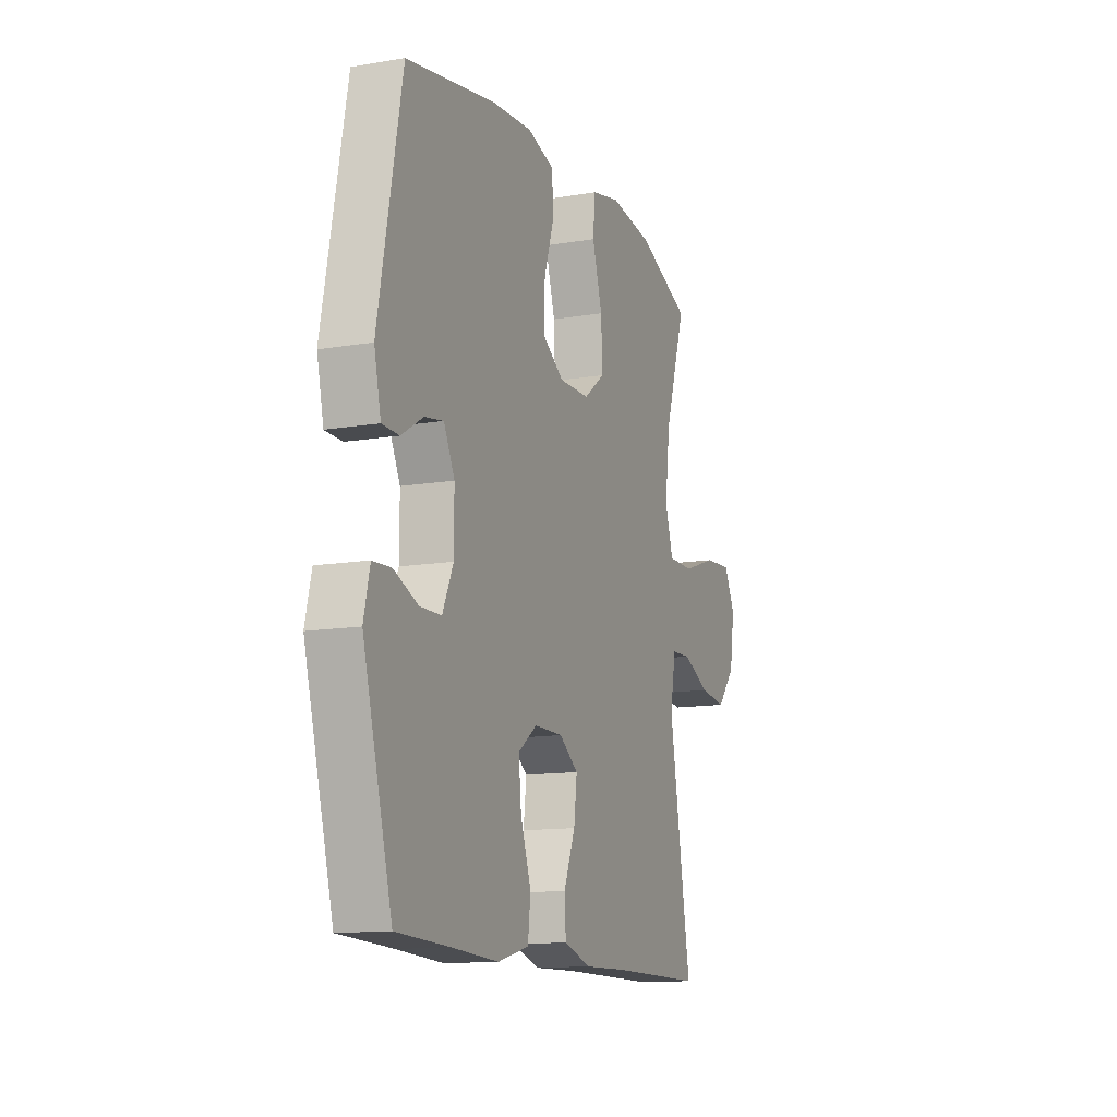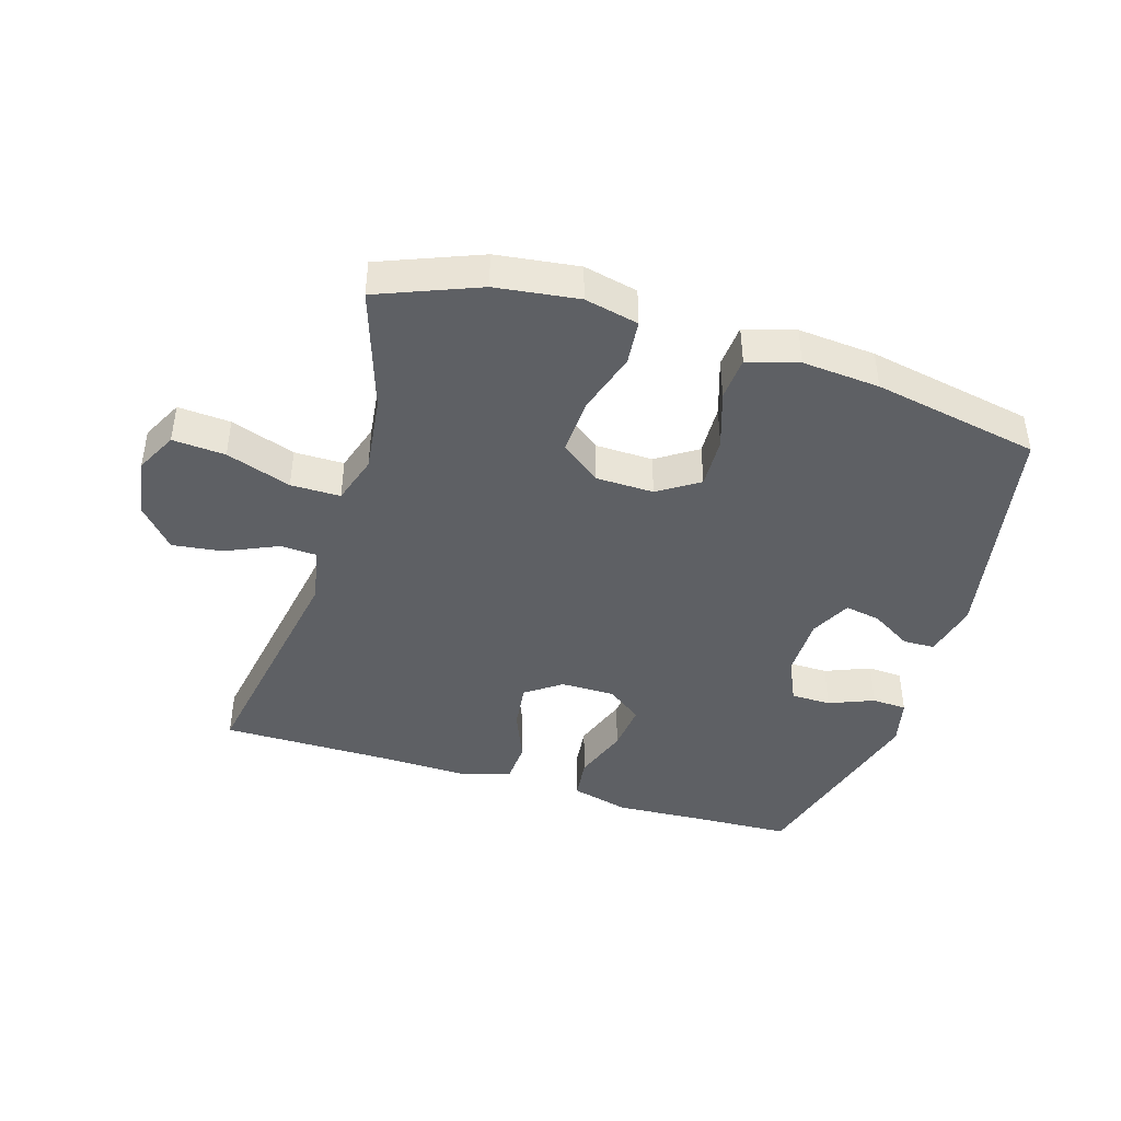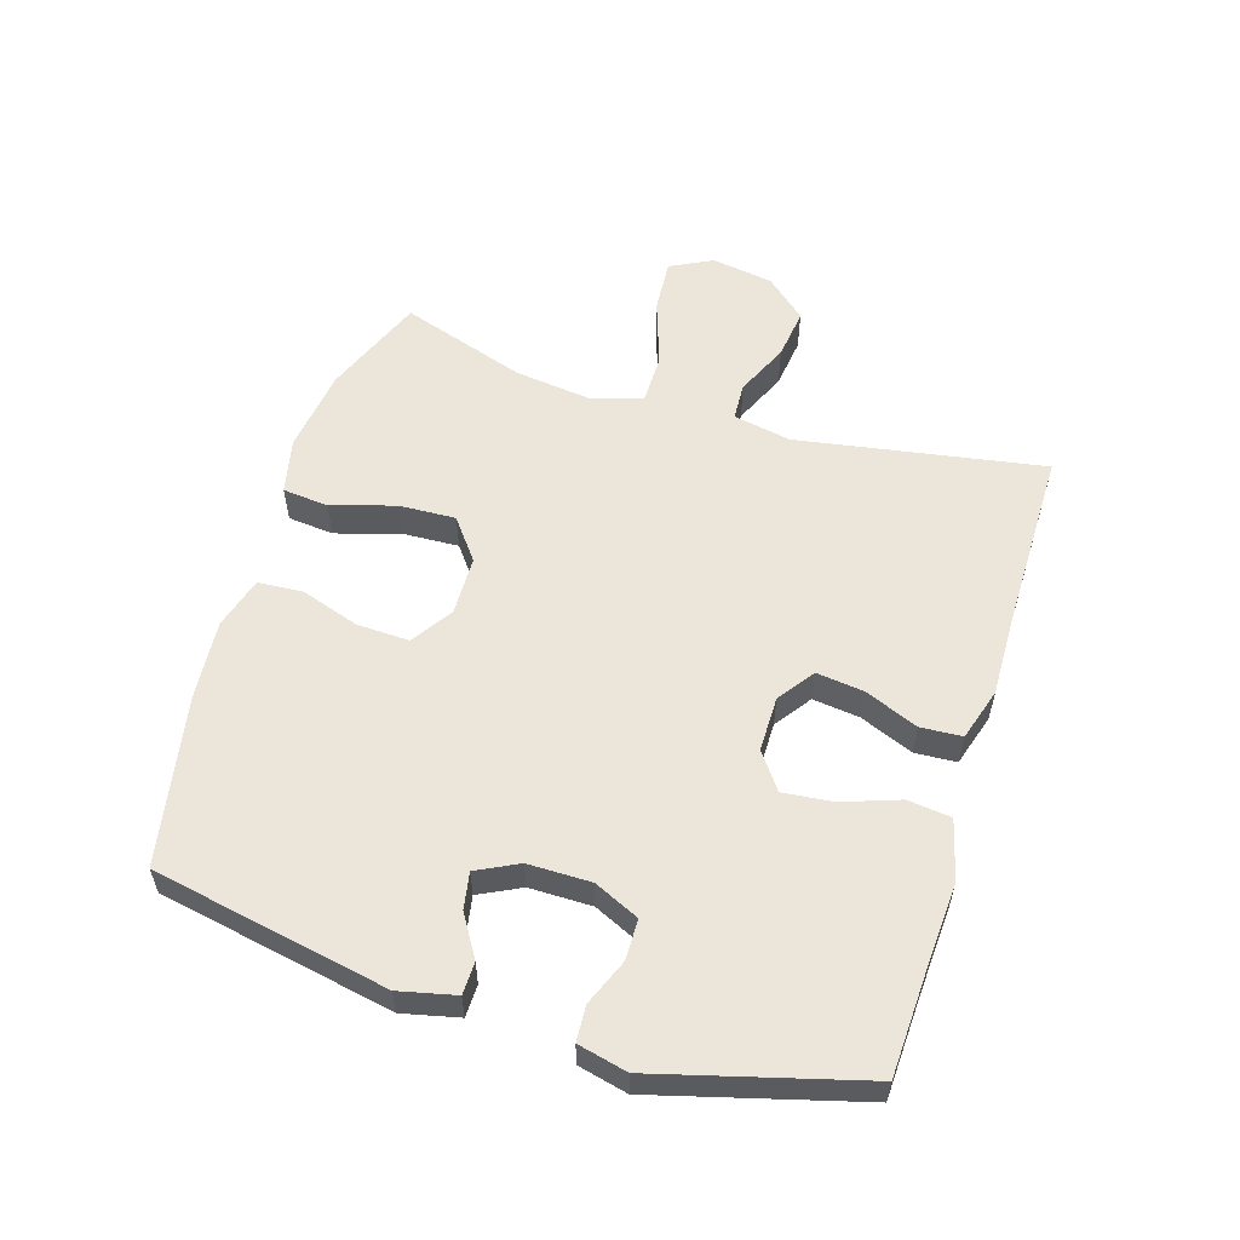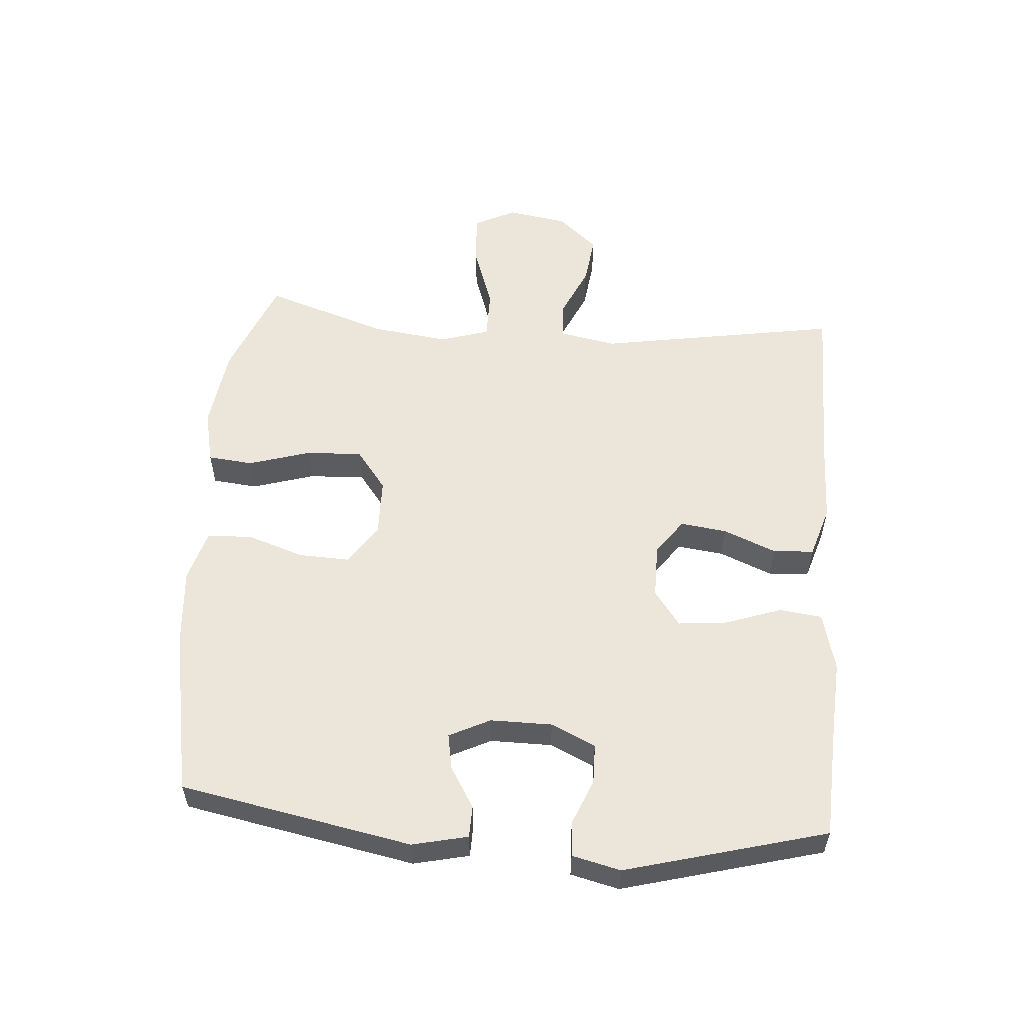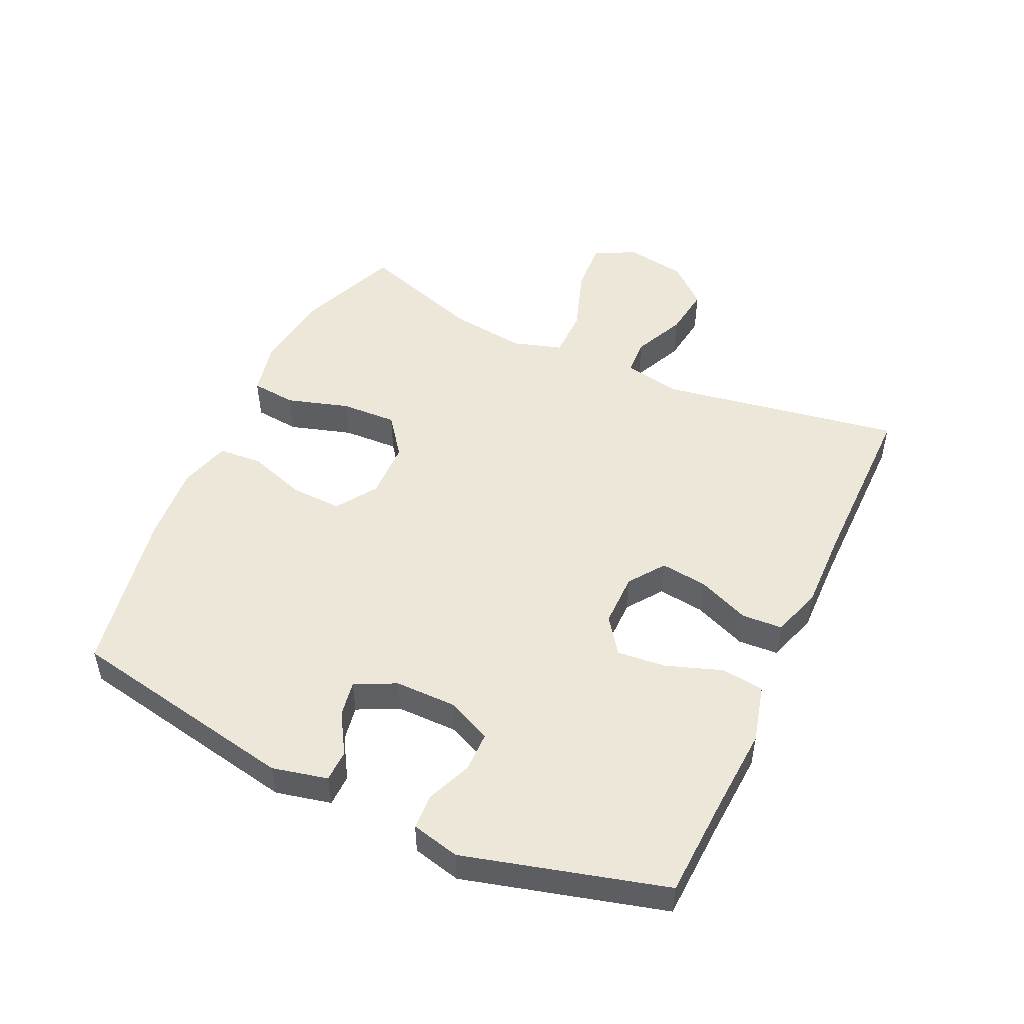
<metadata>
{"format":"obj","ext":"obj","renderer":"f3d","projection":"perspective","resolution":1024,"background":"white","views":[{"elev":-12.8,"azim":111.3,"up":"+Z"},{"elev":-42.8,"azim":-17.1,"up":"+Y"},{"elev":56.7,"azim":107.2,"up":"+Y"},{"elev":55.7,"azim":94.5,"up":"+Y"},{"elev":49.7,"azim":115.0,"up":"+Y"}]}
</metadata>
<code>
v 0.5 0.07 0.5
v 0.569 0.07 0.136
v 0.549 0.07 0.049
v 0.499 0.07 0.048
v 0.435 0.07 0.087
v 0.379 0.07 0.097
v 0.347 0.07 0.033
v 0.347 0.07 -0.064
v 0.379 0.07 -0.134
v 0.442 0.07 -0.135
v 0.513 0.07 -0.106
v 0.568 0.07 -0.109
v 0.586 0.07 -0.185
v 0.5 0.07 -0.5
v 0.343 0.07 -0.507
v 0.206 0.07 -0.515
v 0.114 0.07 -0.491
v 0.106 0.07 -0.424
v 0.137 0.07 -0.336
v 0.145 0.07 -0.259
v 0.089 0.07 -0.218
v 0.004 0.07 -0.218
v -0.052 0.07 -0.258
v -0.043 0.07 -0.331
v -0.009 0.07 -0.414
v -0.013 0.07 -0.478
v -0.094 0.07 -0.503
v -0.22 0.07 -0.5
v -0.5 0.07 -0.5
v -0.435 0.07 -0.12
v -0.452 0.07 -0.03
v -0.51 0.07 -0.027
v -0.592 0.07 -0.064
v -0.671 0.07 -0.074
v -0.726 0.07 -0.011
v -0.741 0.07 0.084
v -0.708 0.07 0.149
v -0.625 0.07 0.143
v -0.523 0.07 0.108
v -0.445 0.07 0.108
v -0.421 0.07 0.185
v -0.436 0.07 0.306
v -0.5 0.07 0.5
v -0.342 0.07 0.563
v -0.212 0.07 0.58
v -0.127 0.07 0.561
v -0.12 0.07 0.49
v -0.15 0.07 0.392
v -0.154 0.07 0.304
v -0.091 0.07 0.256
v 0 0.07 0.254
v 0.064 0.07 0.296
v 0.061 0.07 0.377
v 0.031 0.07 0.468
v 0.036 0.07 0.537
v 0.116 0.07 0.56
v 0.238 0.07 0.55
v 0.5 0 0.5
v 0.569 0 0.136
v 0.549 0 0.049
v 0.499 0 0.048
v 0.435 0 0.087
v 0.379 0 0.097
v 0.347 0 0.033
v 0.347 0 -0.064
v 0.379 0 -0.134
v 0.442 0 -0.135
v 0.513 0 -0.106
v 0.568 0 -0.109
v 0.586 0 -0.185
v 0.5 0 -0.5
v 0.343 0 -0.507
v 0.206 0 -0.515
v 0.114 0 -0.491
v 0.106 0 -0.424
v 0.137 0 -0.336
v 0.145 0 -0.259
v 0.089 0 -0.218
v 0.004 0 -0.218
v -0.052 0 -0.258
v -0.043 0 -0.331
v -0.009 0 -0.414
v -0.013 0 -0.478
v -0.094 0 -0.503
v -0.22 0 -0.5
v -0.5 0 -0.5
v -0.435 0 -0.12
v -0.452 0 -0.03
v -0.51 0 -0.027
v -0.592 0 -0.064
v -0.671 0 -0.074
v -0.726 0 -0.011
v -0.741 0 0.084
v -0.708 0 0.149
v -0.625 0 0.143
v -0.523 0 0.108
v -0.445 0 0.108
v -0.421 0 0.185
v -0.436 0 0.306
v -0.5 0 0.5
v -0.342 0 0.563
v -0.212 0 0.58
v -0.127 0 0.561
v -0.12 0 0.49
v -0.15 0 0.392
v -0.154 0 0.304
v -0.091 0 0.256
v 0 0 0.254
v 0.064 0 0.296
v 0.061 0 0.377
v 0.031 0 0.468
v 0.036 0 0.537
v 0.116 0 0.56
v 0.238 0 0.55
f 53 54 55 56
f 52 53 56 57
f 45 46 47 48
f 45 48 49
f 42 43 44 45
f 41 42 45 49
f 40 41 49 50
f 36 37 38 39
f 36 39 40
f 35 36 40
f 32 33 34 35
f 31 32 35 40
f 30 31 40 50
f 28 29 30 50
f 24 25 26 27
f 23 24 27 28
f 16 17 18 19
f 15 16 19 20
f 14 15 20
f 13 14 20 21
f 10 11 12 13
f 9 10 13 21
f 2 3 4 5
f 2 5 6
f 52 57 1 2
f 51 52 2 6
f 23 28 50 51
f 22 23 51 6
f 8 9 21 22
f 7 8 22
f 6 7 22
f 113 112 111 110
f 114 113 110 109
f 105 104 103 102
f 106 105 102
f 102 101 100 99
f 106 102 99 98
f 107 106 98 97
f 96 95 94 93
f 97 96 93
f 97 93 92
f 92 91 90 89
f 97 92 89 88
f 107 97 88 87
f 107 87 86 85
f 84 83 82 81
f 85 84 81 80
f 76 75 74 73
f 77 76 73 72
f 77 72 71
f 78 77 71 70
f 70 69 68 67
f 78 70 67 66
f 62 61 60 59
f 63 62 59
f 59 58 114 109
f 63 59 109 108
f 108 107 85 80
f 63 108 80 79
f 79 78 66 65
f 79 65 64
f 79 64 63
f 1 58 59 2
f 2 59 60 3
f 3 60 61 4
f 4 61 62 5
f 5 62 63 6
f 6 63 64 7
f 7 64 65 8
f 8 65 66 9
f 9 66 67 10
f 10 67 68 11
f 11 68 69 12
f 12 69 70 13
f 13 70 71 14
f 14 71 72 15
f 15 72 73 16
f 16 73 74 17
f 17 74 75 18
f 18 75 76 19
f 19 76 77 20
f 20 77 78 21
f 21 78 79 22
f 22 79 80 23
f 23 80 81 24
f 24 81 82 25
f 25 82 83 26
f 26 83 84 27
f 27 84 85 28
f 28 85 86 29
f 29 86 87 30
f 30 87 88 31
f 31 88 89 32
f 32 89 90 33
f 33 90 91 34
f 34 91 92 35
f 35 92 93 36
f 36 93 94 37
f 37 94 95 38
f 38 95 96 39
f 39 96 97 40
f 40 97 98 41
f 41 98 99 42
f 42 99 100 43
f 43 100 101 44
f 44 101 102 45
f 45 102 103 46
f 46 103 104 47
f 47 104 105 48
f 48 105 106 49
f 49 106 107 50
f 50 107 108 51
f 51 108 109 52
f 52 109 110 53
f 53 110 111 54
f 54 111 112 55
f 55 112 113 56
f 56 113 114 57
f 57 114 58 1

</code>
